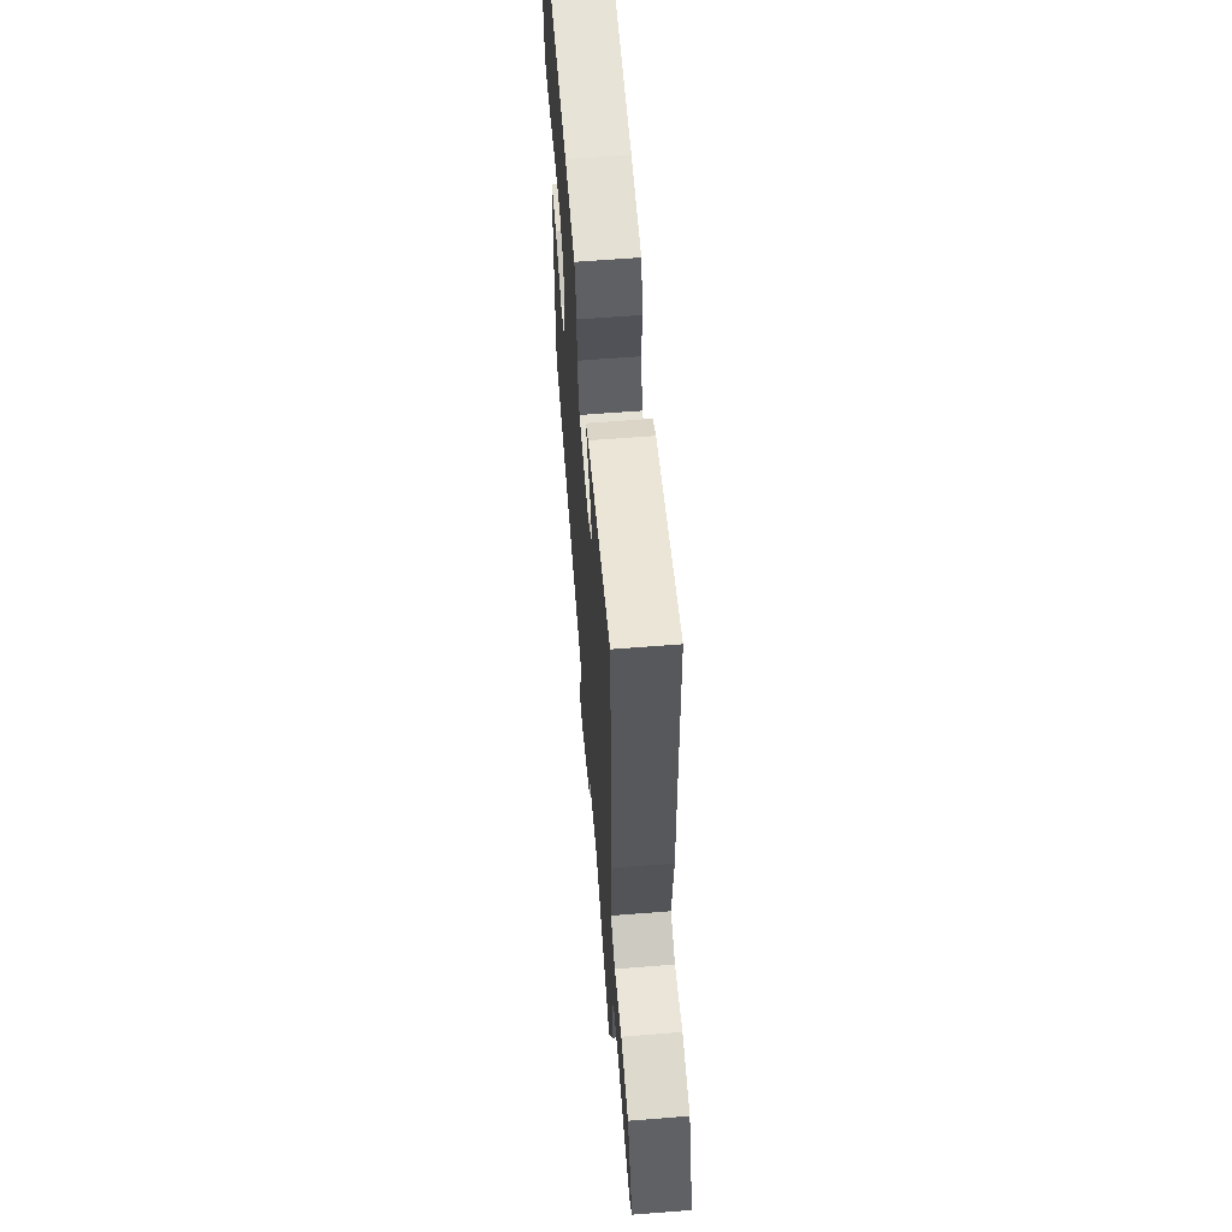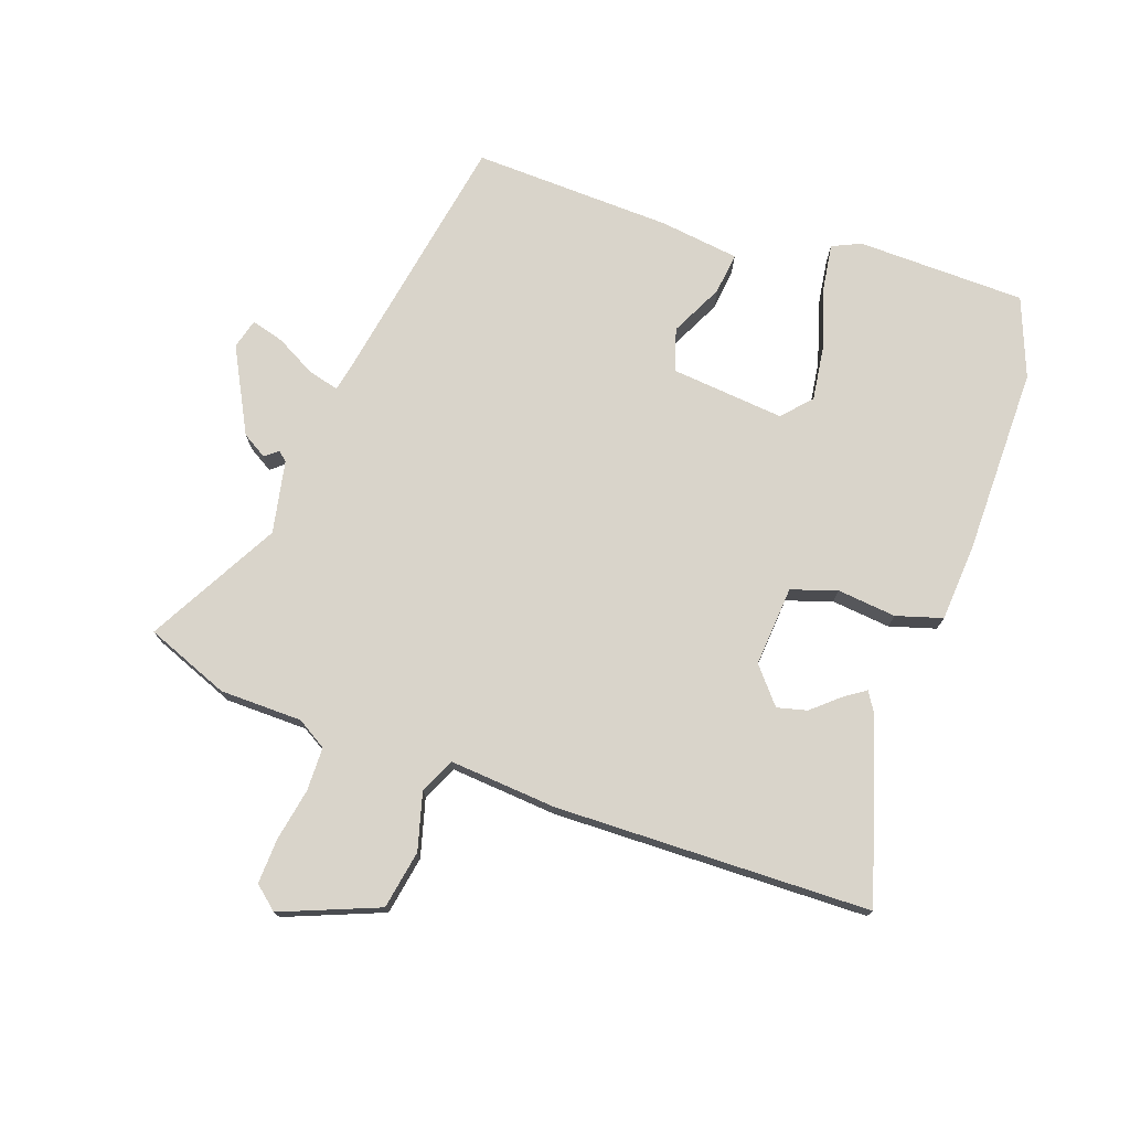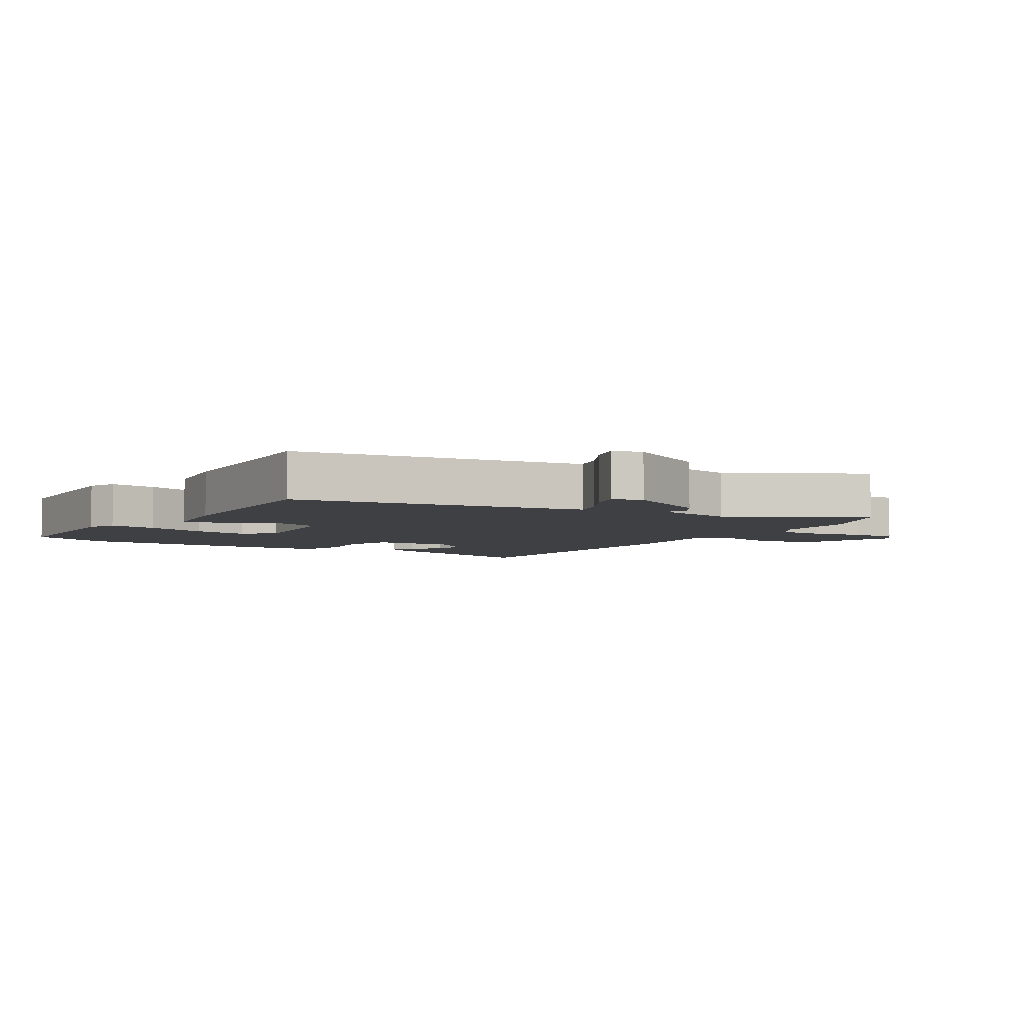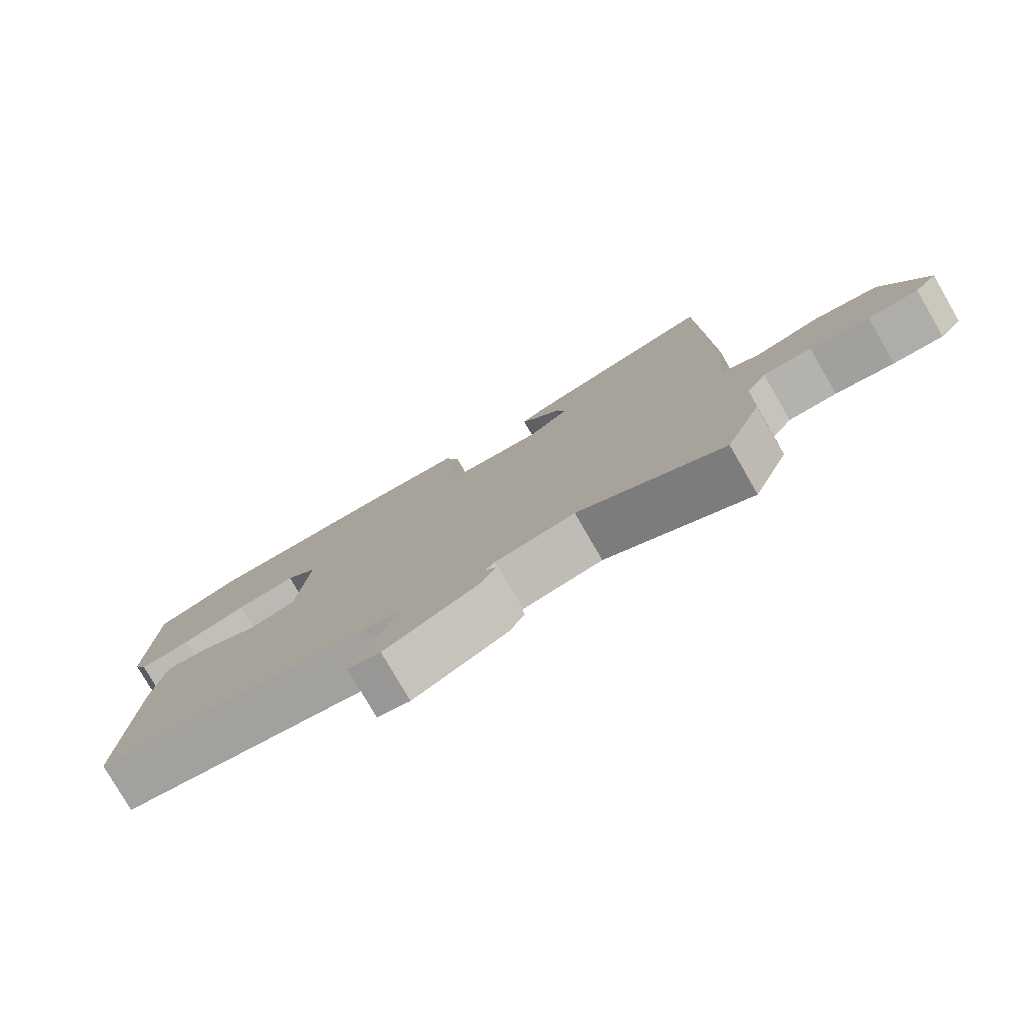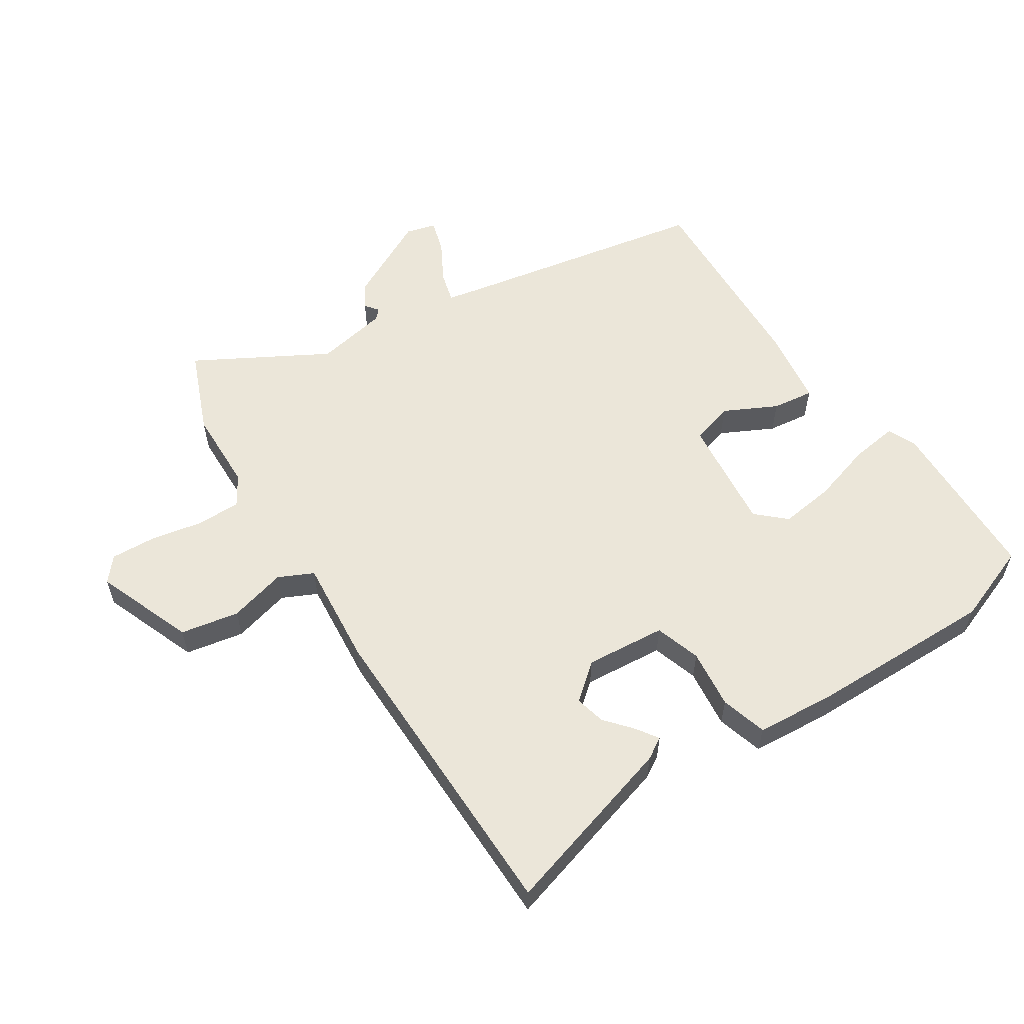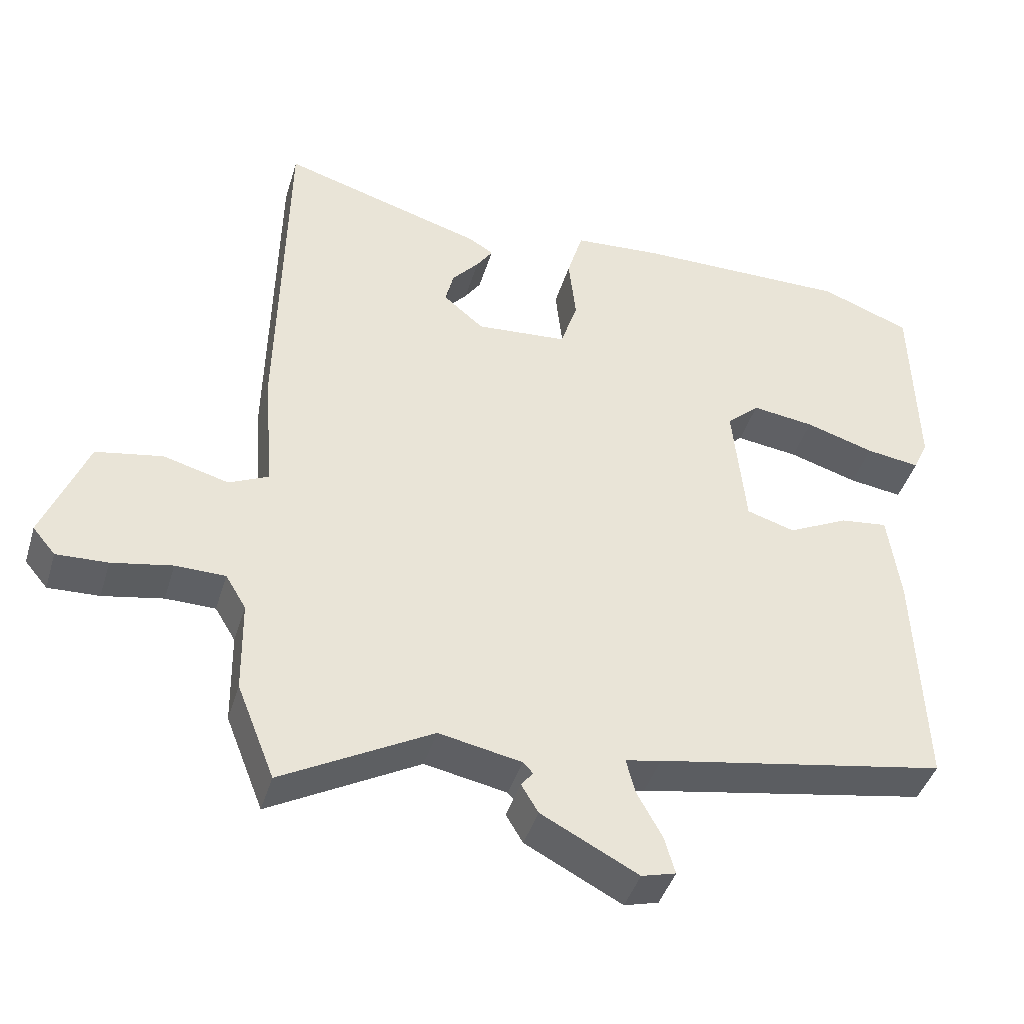
<metadata>
{"format":"obj","ext":"obj","renderer":"f3d","projection":"perspective","resolution":1024,"background":"white","views":[{"elev":61.9,"azim":-94.6,"up":"+Z"},{"elev":74.8,"azim":-70.7,"up":"+Y"},{"elev":-4.9,"azim":148.1,"up":"+Y"},{"elev":-79.0,"azim":-149.9,"up":"+Z"},{"elev":57.5,"azim":-32.5,"up":"+Y"},{"elev":-42.6,"azim":-16.4,"up":"+Z"}]}
</metadata>
<code>
v -0.491 0.07 0.555
v -0.203 0.07 0.468
v -0.169 0.07 0.447
v -0.192 0.07 0.413
v -0.23 0.07 0.369
v -0.242 0.07 0.321
v -0.185 0.07 0.273
v -0.056 0.07 0.283
v -0.032 0.07 0.356
v -0.042 0.07 0.451
v -0.02 0.07 0.525
v 0.106 0.07 0.534
v 0.407 0.07 0.536
v 0.534 0.07 0.487
v 0.54 0.07 0.216
v 0.519 0.07 0.17
v 0.443 0.07 0.181
v 0.346 0.07 0.211
v 0.258 0.07 0.223
v 0.212 0.07 0.181
v 0.23 0.07 -0.002
v 0.298 0.07 -0.023
v 0.383 0.07 0.019
v 0.45 0.07 0.027
v 0.467 0.07 -0.1
v 0.479 0.07 -0.422
v 0.071 0.07 -0.495
v 0.021 0.07 -0.505
v 0.034 0.07 -0.555
v 0.069 0.07 -0.619
v 0.084 0.07 -0.672
v 0.036 0.07 -0.685
v -0.1 0.07 -0.614
v -0.124 0.07 -0.574
v -0.107 0.07 -0.553
v -0.121 0.07 -0.538
v -0.237 0.07 -0.515
v -0.448 0.07 -0.631
v -0.501 0.07 -0.497
v -0.503 0.07 -0.365
v -0.532 0.07 -0.317
v -0.602 0.07 -0.316
v -0.687 0.07 -0.332
v -0.759 0.07 -0.335
v -0.791 0.07 -0.297
v -0.729 0.07 -0.141
v -0.635 0.07 -0.124
v -0.543 0.07 -0.149
v -0.487 0.07 -0.123
v -0.501 0.07 0.049
v -0.491 0 0.555
v -0.203 0 0.468
v -0.169 0 0.447
v -0.192 0 0.413
v -0.23 0 0.369
v -0.242 0 0.321
v -0.185 0 0.273
v -0.056 0 0.283
v -0.032 0 0.356
v -0.042 0 0.451
v -0.02 0 0.525
v 0.106 0 0.534
v 0.407 0 0.536
v 0.534 0 0.487
v 0.54 0 0.216
v 0.519 0 0.17
v 0.443 0 0.181
v 0.346 0 0.211
v 0.258 0 0.223
v 0.212 0 0.181
v 0.23 0 -0.002
v 0.298 0 -0.023
v 0.383 0 0.019
v 0.45 0 0.027
v 0.467 0 -0.1
v 0.479 0 -0.422
v 0.071 0 -0.495
v 0.021 0 -0.505
v 0.034 0 -0.555
v 0.069 0 -0.619
v 0.084 0 -0.672
v 0.036 0 -0.685
v -0.1 0 -0.614
v -0.124 0 -0.574
v -0.107 0 -0.553
v -0.121 0 -0.538
v -0.237 0 -0.515
v -0.448 0 -0.631
v -0.501 0 -0.497
v -0.503 0 -0.365
v -0.532 0 -0.317
v -0.602 0 -0.316
v -0.687 0 -0.332
v -0.759 0 -0.335
v -0.791 0 -0.297
v -0.729 0 -0.141
v -0.635 0 -0.124
v -0.543 0 -0.149
v -0.487 0 -0.123
v -0.501 0 0.049
f 49 50 1 2
f 45 46 47 48
f 45 48 49
f 42 43 44 45
f 41 42 45 49
f 40 41 49 2
f 37 38 39 40
f 36 37 40
f 32 33 34 35
f 32 35 36
f 29 30 31 32
f 28 29 32 36
f 24 25 26 27
f 22 23 24 27
f 21 22 27 28
f 20 21 28 36
f 15 16 17 18
f 15 18 19
f 14 15 19
f 13 14 19 20
f 9 10 11 12
f 8 9 12 13
f 2 3 4 5
f 40 2 5
f 40 5 6
f 20 36 40
f 8 13 20 40
f 7 8 40
f 6 7 40
f 52 51 100 99
f 98 97 96 95
f 99 98 95
f 95 94 93 92
f 99 95 92 91
f 52 99 91 90
f 90 89 88 87
f 90 87 86
f 85 84 83 82
f 86 85 82
f 82 81 80 79
f 86 82 79 78
f 77 76 75 74
f 77 74 73 72
f 78 77 72 71
f 86 78 71 70
f 68 67 66 65
f 69 68 65
f 69 65 64
f 70 69 64 63
f 62 61 60 59
f 63 62 59 58
f 55 54 53 52
f 55 52 90
f 56 55 90
f 90 86 70
f 90 70 63 58
f 90 58 57
f 90 57 56
f 1 51 52 2
f 2 52 53 3
f 3 53 54 4
f 4 54 55 5
f 5 55 56 6
f 6 56 57 7
f 7 57 58 8
f 8 58 59 9
f 9 59 60 10
f 10 60 61 11
f 11 61 62 12
f 12 62 63 13
f 13 63 64 14
f 14 64 65 15
f 15 65 66 16
f 16 66 67 17
f 17 67 68 18
f 18 68 69 19
f 19 69 70 20
f 20 70 71 21
f 21 71 72 22
f 22 72 73 23
f 23 73 74 24
f 24 74 75 25
f 25 75 76 26
f 26 76 77 27
f 27 77 78 28
f 28 78 79 29
f 29 79 80 30
f 30 80 81 31
f 31 81 82 32
f 32 82 83 33
f 33 83 84 34
f 34 84 85 35
f 35 85 86 36
f 36 86 87 37
f 37 87 88 38
f 38 88 89 39
f 39 89 90 40
f 40 90 91 41
f 41 91 92 42
f 42 92 93 43
f 43 93 94 44
f 44 94 95 45
f 45 95 96 46
f 46 96 97 47
f 47 97 98 48
f 48 98 99 49
f 49 99 100 50
f 50 100 51 1

</code>
